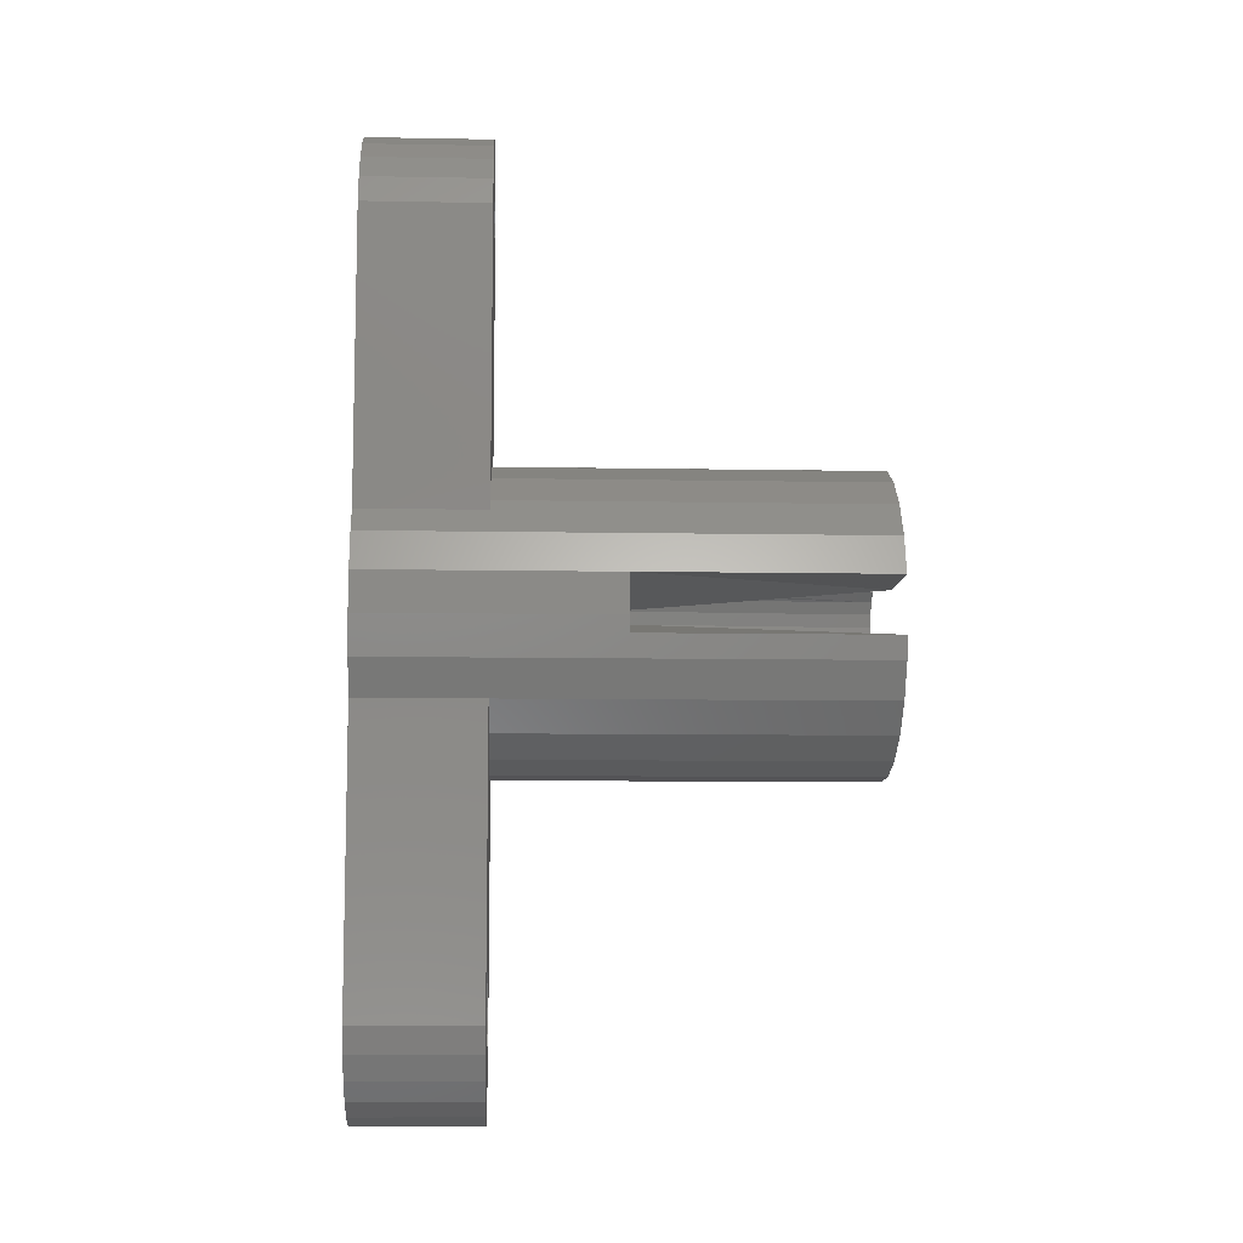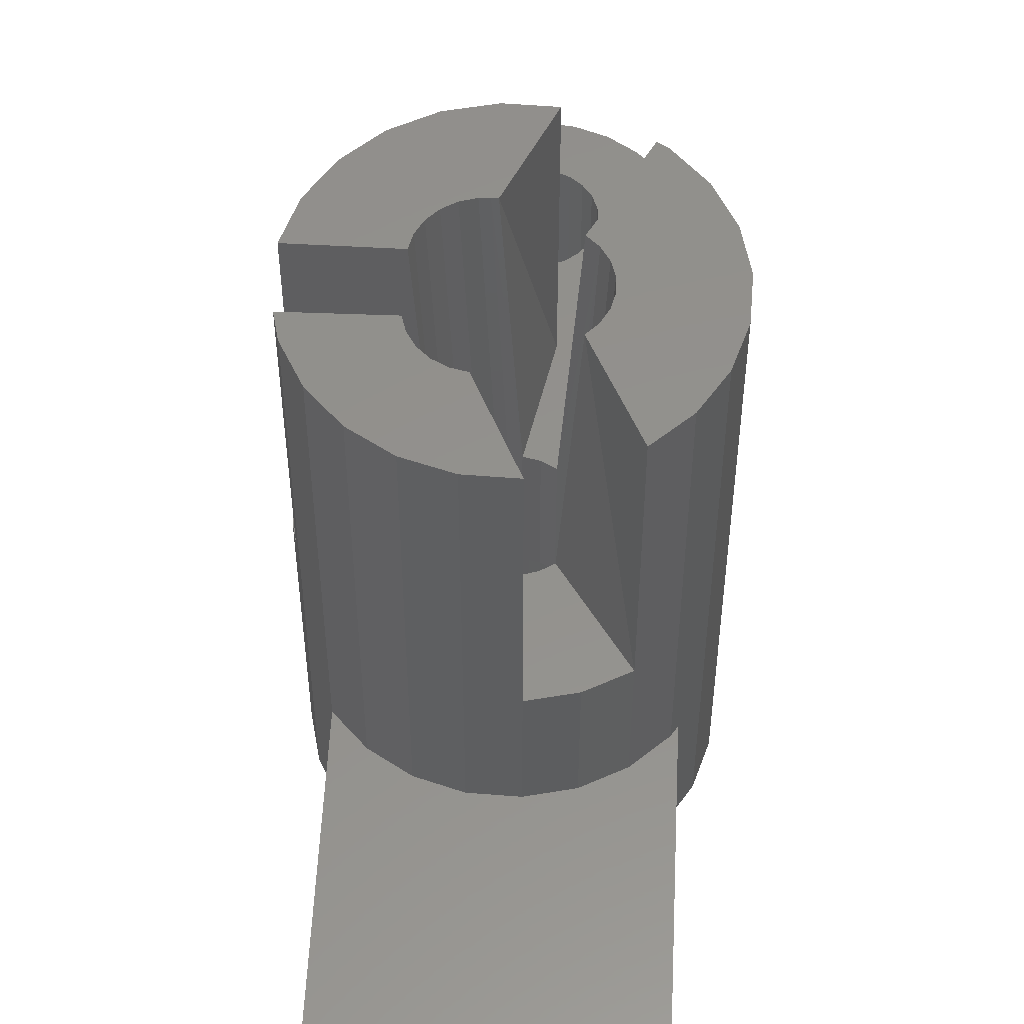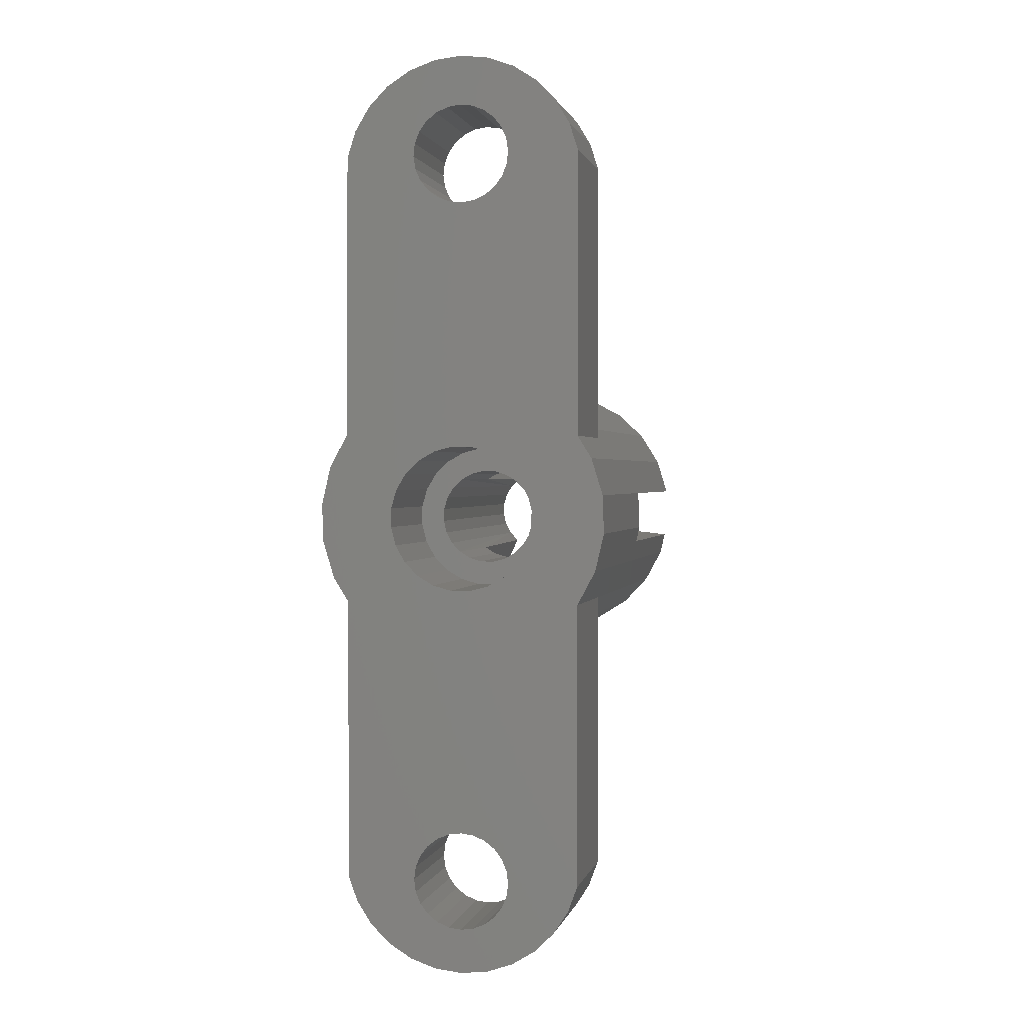
<metadata>
{"format":"stl","ext":"stl","renderer":"f3d","projection":"perspective","resolution":1024,"background":"white","views":[{"elev":-8.8,"azim":-92.8,"up":"+Y"},{"elev":54.8,"azim":2.8,"up":"+Z"},{"elev":1.1,"azim":-167.8,"up":"+Y"}]}
</metadata>
<code>
# stl→obj: 349 verts, 742 faces
v -2.102 5.62 0
v -2.979 0.3548 0
v -3.485 4.884 0
v -2.786 1.114 0
v -2.402 1.797 0
v -1.856 2.357 0
v -0.576 5.972 0
v -1.182 2.757 0
v -0.4283 2.969 0
v 0 5.952 0
v 0 2.975 0
v 0.9894 5.918 0
v 0.3548 2.979 0
v 1.114 2.786 0
v 2.487 5.46 0
v 1.797 2.402 0
v 2.357 1.856 0
v 2.757 1.182 0
v 3.816 4.63 0
v 2.969 0.4283 0
v 2.979 -0.3548 0
v 3.485 -4.884 0
v 4.63 -3.816 0
v 4.884 3.485 0
v 4.837 -3.485 0
v 5.46 -2.487 0
v 5.62 2.102 0
v 5.918 -0.9894 0
v 5.972 0.576 0
v -5.918 0.9894 0
v -5.62 -2.102 0
v -5.972 -0.576 0
v -5.46 2.487 0
v -4.884 -3.485 0
v -4.884 3.409 0
v -4.63 3.816 0
v -3.816 -4.63 0
v -2.487 -5.46 0
v -2.969 -0.4283 0
v -2.757 -1.182 0
v -2.357 -1.856 0
v -0.9894 -5.918 0
v -1.797 -2.402 0
v -1.114 -2.786 0
v -0.3548 -2.979 0
v 0 -5.952 0
v 0 -2.975 0
v 0.4283 -2.969 0
v 0.576 -5.972 0
v 1.182 -2.757 0
v 2.102 -5.62 0
v 1.856 -2.357 0
v 2.402 -1.797 0
v 2.786 -1.114 0
v -4.884 -15 0
v -4.501 -16.04 0
v -3.899 -16.96 0
v -3.108 -17.74 0
v -2.168 -18.32 0
v -2 -15 0
v -1.932 -14.48 0
v -1.732 -14 0
v -1.414 -13.59 0
v -1 -13.27 0
v -0.5176 -13.07 0
v 7.05e-16 -13 0
v 0.5176 -13.07 0
v 1 -13.27 0
v 1.414 -13.59 0
v 1.732 -14 0
v 1.932 -14.48 0
v 2 -15 0
v -1.932 -15.52 0
v -1.122 -18.68 0
v -1.732 -16 0
v -1.414 -16.41 0
v -1 -16.73 0
v -0.0236 -18.8 0
v -0.5176 -16.93 0
v 0 -17 0
v 1.075 -18.68 0
v 0.5176 -16.93 0
v 1 -16.73 0
v 1.414 -16.41 0
v 2.12 -18.32 0
v 1.732 -16 0
v 1.932 -15.52 0
v 3.061 -17.74 0
v 3.852 -16.96 0
v 4.453 -16.04 0
v 4.837 -15 0
v -4.539 16.08 0
v -4.884 15 0
v -3.957 17.05 0
v -3.17 17.87 0
v -2.217 18.48 0
v -2 15.04 0
v -1.922 15.55 0
v -1.15 18.87 0
v -1.713 16.03 0
v -1.387 16.44 0
v -0.9668 16.75 0
v -0.0236 19 0
v -0.4807 16.94 0
v 0.03817 17 0
v 1.103 18.87 0
v 0.5544 16.92 0
v 1.033 16.71 0
v 1.441 16.39 0
v 2.17 18.48 0
v 1.751 15.97 0
v 1.941 15.48 0
v 1.995 15 0
v 2 14.96 0
v -1.941 14.52 0
v -1.995 15 0
v -1.751 14.03 0
v -1.441 13.61 0
v -1.033 13.29 0
v -0.5544 13.08 0
v -0.03817 13 0
v 0 13 0
v 0.4807 13.06 0
v 0.9668 13.25 0
v 1.387 13.56 0
v 1.713 13.97 0
v 1.922 14.45 0
v 3.123 17.87 0
v 3.91 17.05 0
v 4.492 16.08 0
v 4.837 15 0
v -1.989 0.2052 5
v -1.975 -0.3167 10
v -1.975 -0.3167 5
v -1.989 0.2052 10
v -0.2052 -1.989 10
v 0 -1.984 5
v -0.2052 -1.989 5
v 0 -1.984 10
v 0.3167 -1.975 5
v 0.3167 -1.975 10
v 0.817 -1.826 5
v 0.817 -1.826 10
v 1.262 -1.552 5
v 1.262 -1.552 10
v 5.972 0.576 20
v 5.62 2.102 20
v 4.884 3.485 20
v 4.884 3.485 5
v 3.816 4.63 5
v 3.816 4.63 20
v 2.487 5.46 10
v 2.487 5.46 5
v 3.485 4.837 10
v 3.093 5.082 10
v 3.485 4.837 20
v 0.9894 5.918 10
v 0.9894 5.918 5
v 0 5.952 20
v 0 5.952 5
v 0.9894 5.918 20
v -0.576 5.972 20
v -0.576 5.972 5
v 5.46 -2.487 20
v 5.918 -0.9894 20
v 4.837 -3.485 5
v 4.837 -3.485 20
v 0.576 -5.972 10
v 2.102 -5.62 10
v 3.485 -4.884 10
v 4.63 -3.816 20
v 4.63 -3.816 5
v 3.485 -4.884 5
v 3.485 -4.884 20
v 2.102 -5.62 5
v 0.576 -5.972 5
v 0 -5.952 5
v 0 -5.952 20
v 0.576 -5.972 20
v -0.9894 -5.918 5
v -0.9894 -5.918 20
v -2.487 -5.46 5
v -2.487 -5.46 20
v -3.816 -4.63 5
v -3.816 -4.63 20
v -4.884 -3.485 20
v -4.884 -3.485 5
v -5.62 -2.102 20
v -5.827 -1.207 20
v -5.827 -1.207 10
v -5.972 -0.576 10
v -5.918 0.9894 10
v -5.46 2.487 20
v -5.918 0.9894 20
v -4.884 3.409 20
v -4.884 3.409 5
v -4.63 3.816 20
v -4.63 3.816 5
v -3.485 4.884 5
v -3.485 4.884 20
v -2.102 5.62 5
v -2.102 5.62 20
v -1.826 -0.817 5
v -2.661 -1.176 20
v -2.512 -1.677 20
v 2.22 -1.172 20
v 2.589 -0.2052 20
v 1.869 -0.7131 5
v 2.469 -0.7131 20
v 1.989 -0.2052 5
v -1.262 1.552 5
v -2.284 1.921 20
v -1.62 1.172 5
v -1.925 2.3 20
v -1.481 2.574 20
v -0.817 1.826 5
v 1.62 -1.172 5
v -0.9802 2.723 20
v -0.3167 1.975 5
v -0.6635 2.732 20
v 0 1.984 5
v 0.2052 1.989 10
v -0.4583 2.738 20
v 0.2052 1.989 5
v -2.532 1.461 20
v -2.653 0.9534 20
v -1.869 0.7131 5
v 1.862 -1.552 20
v 1.172 1.62 10
v 0.7131 1.869 5
v 1.172 1.62 5
v 0.7131 1.869 10
v 1.932 -15.52 5
v 1.732 -16 5
v 1.414 -16.41 5
v 1 -16.73 5
v 0.5176 -16.93 5
v 0 -17 5
v -0.5176 -16.93 5
v -1 -16.73 5
v -1.414 -16.41 5
v -1.732 -16 5
v -1.932 -15.52 5
v -2 -15 5
v -1.932 -14.48 5
v -1.732 -14 5
v -1.414 -13.59 5
v -1 -13.27 5
v -0.5176 -13.07 5
v 7.05e-16 -13 5
v 0.5176 -13.07 5
v 1 -13.27 5
v 1.414 -13.59 5
v 1.732 -14 5
v 1.932 -14.48 5
v 2 -15 5
v -4.884 -15 5
v -4.501 -16.04 5
v -3.899 -16.96 5
v -3.108 -17.74 5
v -2.168 -18.32 5
v -1.122 -18.68 5
v -0.0236 -18.8 5
v 1.075 -18.68 5
v 2.12 -18.32 5
v 3.061 -17.74 5
v 3.852 -16.96 5
v 4.453 -16.04 5
v 4.837 -15 5
v -4.539 16.08 5
v -4.884 15 5
v -1.995 15 5
v -2 15.04 5
v -1.941 14.52 5
v -1.751 14.03 5
v -1.441 13.61 5
v -1.033 13.29 5
v -0.5544 13.08 5
v -0.03817 13 5
v 0 13 5
v 0.4807 13.06 5
v 0.9668 13.25 5
v 1.387 13.56 5
v 1.713 13.97 5
v 1.922 14.45 5
v 2 14.96 5
v 2.17 18.48 5
v 3.123 17.87 5
v 3.91 17.05 5
v 4.492 16.08 5
v 4.837 15 5
v -3.957 17.05 5
v -3.17 17.87 5
v -2.217 18.48 5
v -1.922 15.55 5
v -1.15 18.87 5
v -1.713 16.03 5
v -1.387 16.44 5
v -0.9668 16.75 5
v -0.0236 19 5
v -0.4807 16.94 5
v 0.03817 17 5
v 1.103 18.87 5
v 0.5544 16.92 5
v 1.033 16.71 5
v 1.441 16.39 5
v 1.751 15.97 5
v 1.941 15.48 5
v 1.995 15 5
v -1.856 2.357 5
v -1.182 2.757 5
v -0.4283 2.969 5
v 0 2.975 5
v -2.402 1.797 5
v -2.786 1.114 5
v -2.969 -0.4283 5
v -2.979 0.3548 5
v -2.757 -1.182 5
v -2.357 -1.856 5
v 0.3548 2.979 5
v 1.114 2.786 5
v 1.797 2.402 5
v 1.552 1.262 5
v 1.826 0.817 5
v 2.357 1.856 5
v 1.975 0.3167 5
v -1.797 -2.402 5
v -1.552 -1.262 5
v -1.114 -2.786 5
v -1.172 -1.62 5
v -0.7131 -1.869 5
v -0.3548 -2.979 5
v 0 -2.975 5
v 0.4283 -2.969 5
v 1.182 -2.757 5
v 1.856 -2.357 5
v 2.402 -1.797 5
v 2.757 1.182 5
v 2.786 -1.114 5
v 2.969 0.4283 5
v 2.979 -0.3548 5
v -0.8913 -2.849 20
v 2.426 0.817 20
v 2.575 0.3167 20
v 2.152 1.262 20
v -2.238 -2.121 20
v -1.859 -2.48 20
v 1.772 1.62 20
v -1.399 -2.728 20
f 1 2 3
f 2 1 4
f 4 1 5
f 5 1 6
f 6 1 7
f 6 7 8
f 8 7 9
f 9 7 10
f 9 10 11
f 11 10 12
f 11 12 13
f 13 12 14
f 14 12 15
f 14 15 16
f 16 15 17
f 17 15 18
f 18 15 19
f 18 19 20
f 20 19 21
f 21 19 22
f 22 19 23
f 23 19 24
f 23 24 25
f 25 24 26
f 26 24 27
f 26 27 28
f 28 27 29
f 30 31 32
f 31 30 33
f 31 33 34
f 34 33 35
f 34 35 36
f 34 36 37
f 37 36 3
f 37 3 38
f 38 3 39
f 39 3 2
f 38 39 40
f 38 40 41
f 38 41 42
f 42 41 43
f 42 43 44
f 42 44 45
f 42 45 46
f 46 45 47
f 46 47 48
f 46 48 49
f 49 48 50
f 49 50 51
f 51 50 52
f 51 52 53
f 51 53 22
f 22 53 54
f 22 54 21
f 37 55 34
f 55 37 56
f 56 37 57
f 57 37 58
f 58 37 38
f 58 38 59
f 59 38 60
f 60 38 42
f 60 42 61
f 61 42 62
f 62 42 63
f 63 42 64
f 64 42 65
f 65 42 46
f 65 46 66
f 66 46 49
f 66 49 67
f 67 49 68
f 68 49 51
f 68 51 69
f 69 51 70
f 70 51 71
f 71 51 72
f 59 73 74
f 73 59 60
f 74 73 75
f 74 75 76
f 74 76 77
f 74 77 78
f 78 77 79
f 78 79 80
f 78 80 81
f 81 80 82
f 81 82 83
f 81 83 84
f 81 84 85
f 85 84 86
f 85 86 87
f 85 87 72
f 85 72 51
f 85 51 22
f 85 22 88
f 88 22 89
f 89 22 23
f 89 23 90
f 90 23 91
f 91 23 25
f 92 35 93
f 35 92 36
f 36 92 3
f 3 92 94
f 3 94 95
f 3 95 1
f 1 95 96
f 1 96 97
f 97 96 98
f 98 96 99
f 98 99 100
f 100 99 101
f 101 99 102
f 102 99 103
f 102 103 104
f 104 103 105
f 105 103 106
f 105 106 107
f 107 106 108
f 108 106 109
f 109 106 110
f 109 110 111
f 111 110 112
f 112 110 113
f 113 110 114
f 1 115 7
f 115 1 116
f 116 1 97
f 7 115 117
f 7 117 118
f 7 118 119
f 7 119 120
f 7 120 10
f 10 120 121
f 10 121 122
f 10 122 123
f 10 123 12
f 12 123 124
f 12 124 125
f 12 125 15
f 15 125 126
f 15 126 127
f 15 127 114
f 15 114 110
f 15 110 128
f 15 128 19
f 19 128 129
f 19 129 24
f 24 129 130
f 24 130 131
f 132 133 134
f 133 132 135
f 136 137 138
f 137 136 139
f 139 140 137
f 140 139 141
f 141 142 140
f 142 141 143
f 143 144 142
f 144 143 145
f 27 146 29
f 146 27 147
f 24 147 27
f 147 24 148
f 148 24 149
f 150 148 149
f 148 150 151
f 152 150 153
f 150 152 154
f 150 154 151
f 154 152 155
f 151 154 156
f 157 153 158
f 153 157 152
f 159 158 160
f 158 159 157
f 157 159 161
f 162 160 163
f 160 162 159
f 28 164 26
f 164 28 165
f 26 166 25
f 166 26 167
f 167 26 164
f 168 139 136
f 139 168 141
f 141 168 143
f 143 168 169
f 143 169 145
f 145 169 170
f 29 165 28
f 165 29 146
f 166 171 172
f 171 166 167
f 171 173 172
f 173 171 170
f 170 171 174
f 170 175 173
f 175 170 169
f 169 176 175
f 176 169 168
f 168 177 176
f 177 168 178
f 178 168 179
f 178 180 177
f 180 178 181
f 181 182 180
f 182 181 183
f 183 184 182
f 184 183 185
f 186 184 185
f 184 186 187
f 188 187 186
f 187 188 34
f 34 188 31
f 189 31 188
f 31 189 190
f 31 190 32
f 32 190 191
f 192 32 191
f 32 192 30
f 193 192 194
f 192 193 30
f 30 193 33
f 195 33 193
f 33 195 35
f 35 195 196
f 197 196 195
f 196 197 198
f 197 199 198
f 199 197 200
f 200 201 199
f 201 200 202
f 202 163 201
f 163 202 162
f 203 204 205
f 204 203 134
f 206 144 145
f 207 208 209
f 208 207 210
f 211 212 213
f 212 211 214
f 215 211 216
f 211 215 214
f 217 144 206
f 218 216 219
f 216 218 215
f 220 219 221
f 219 220 218
f 220 222 223
f 220 221 222
f 222 221 224
f 209 217 206
f 217 209 208
f 225 226 227
f 226 135 227
f 226 193 194
f 193 226 195
f 195 226 197
f 197 226 200
f 200 226 202
f 202 226 225
f 202 225 212
f 202 212 214
f 202 214 162
f 162 214 215
f 162 215 218
f 162 218 220
f 162 220 223
f 162 223 159
f 159 223 161
f 227 135 132
f 194 192 226
f 226 192 135
f 213 225 227
f 225 213 212
f 161 223 157
f 206 145 228
f 157 223 222
f 229 230 231
f 230 229 232
f 232 224 230
f 224 232 222
f 233 86 234
f 86 233 87
f 234 84 235
f 84 234 86
f 236 84 83
f 84 236 235
f 237 83 82
f 83 237 236
f 238 82 80
f 82 238 237
f 239 80 79
f 80 239 238
f 240 79 77
f 79 240 239
f 241 77 76
f 77 241 240
f 75 241 76
f 241 75 242
f 73 242 75
f 242 73 243
f 60 243 73
f 243 60 244
f 61 244 60
f 244 61 245
f 62 245 61
f 245 62 246
f 63 246 62
f 246 63 247
f 248 63 64
f 63 248 247
f 249 64 65
f 64 249 248
f 250 65 66
f 65 250 249
f 251 66 67
f 66 251 250
f 252 67 68
f 67 252 251
f 253 68 69
f 68 253 252
f 253 70 254
f 70 253 69
f 254 71 255
f 71 254 70
f 255 72 256
f 72 255 71
f 256 87 233
f 87 256 72
f 25 172 23
f 172 25 166
f 172 22 23
f 22 172 173
f 173 51 22
f 51 173 175
f 175 49 51
f 49 175 176
f 176 46 49
f 46 176 177
f 177 42 46
f 42 177 180
f 180 38 42
f 38 180 182
f 182 37 38
f 37 182 184
f 187 37 184
f 37 187 34
f 187 55 257
f 55 187 34
f 257 56 258
f 56 257 55
f 258 57 259
f 57 258 56
f 260 57 58
f 57 260 259
f 261 58 59
f 58 261 260
f 262 59 74
f 59 262 261
f 263 74 78
f 74 263 262
f 264 78 81
f 78 264 263
f 265 81 85
f 81 265 264
f 266 85 88
f 85 266 265
f 267 88 89
f 88 267 266
f 90 267 89
f 267 90 268
f 91 268 90
f 268 91 269
f 25 269 91
f 269 25 166
f 261 243 244
f 243 261 262
f 243 262 242
f 242 262 241
f 241 262 240
f 240 262 263
f 240 263 239
f 239 263 238
f 238 263 264
f 238 264 237
f 237 264 236
f 236 264 235
f 235 264 265
f 235 265 234
f 234 265 233
f 233 265 256
f 256 265 175
f 175 265 173
f 173 265 266
f 173 266 267
f 173 267 172
f 172 267 268
f 172 268 269
f 172 269 166
f 258 187 257
f 187 258 184
f 184 258 259
f 184 259 260
f 184 260 182
f 182 260 261
f 182 261 244
f 182 244 180
f 180 244 245
f 180 245 246
f 180 246 247
f 180 247 248
f 180 248 249
f 180 249 177
f 177 249 250
f 177 250 176
f 176 250 251
f 176 251 252
f 176 252 175
f 175 252 253
f 175 253 254
f 175 254 255
f 175 255 256
f 190 192 191
f 192 190 135
f 135 190 133
f 232 157 222
f 157 232 229
f 157 229 152
f 152 229 154
f 152 154 155
f 270 93 271
f 93 270 92
f 271 35 196
f 35 271 93
f 201 272 273
f 272 201 274
f 274 201 163
f 274 163 275
f 275 163 276
f 276 163 277
f 277 163 278
f 278 163 160
f 278 160 279
f 279 160 280
f 280 160 158
f 280 158 281
f 281 158 282
f 282 158 283
f 283 158 153
f 283 153 284
f 284 153 285
f 285 153 286
f 286 153 287
f 287 153 288
f 288 153 150
f 288 150 289
f 289 150 149
f 289 149 290
f 290 149 291
f 198 271 196
f 271 198 270
f 270 198 199
f 270 199 292
f 292 199 293
f 293 199 201
f 293 201 294
f 294 201 273
f 294 273 295
f 294 295 296
f 296 295 297
f 296 297 298
f 296 298 299
f 296 299 300
f 300 299 301
f 300 301 302
f 300 302 303
f 303 302 304
f 303 304 305
f 303 305 306
f 303 306 287
f 287 306 307
f 287 307 308
f 287 308 309
f 287 309 286
f 130 291 131
f 291 130 290
f 19 149 24
f 149 19 150
f 277 120 119
f 120 277 278
f 276 119 118
f 119 276 277
f 117 276 118
f 276 117 275
f 115 275 117
f 275 115 274
f 116 274 115
f 274 116 272
f 97 272 116
f 272 97 273
f 198 35 196
f 35 198 36
f 198 3 36
f 3 198 199
f 199 1 3
f 1 199 201
f 201 7 1
f 7 201 163
f 163 10 7
f 10 163 160
f 160 12 10
f 12 160 158
f 158 15 12
f 15 158 153
f 153 19 15
f 19 153 150
f 294 99 96
f 99 294 296
f 296 103 99
f 103 296 300
f 300 106 103
f 106 300 303
f 303 110 106
f 110 303 287
f 287 128 110
f 128 287 288
f 128 289 129
f 289 128 288
f 129 290 130
f 290 129 289
f 131 149 24
f 149 131 291
f 278 121 120
f 121 278 279
f 292 92 270
f 92 292 94
f 293 94 292
f 94 293 95
f 293 96 95
f 96 293 294
f 299 101 102
f 101 299 298
f 100 295 98
f 295 100 297
f 301 102 104
f 102 301 299
f 101 297 100
f 297 101 298
f 302 104 105
f 104 302 301
f 304 105 107
f 105 304 302
f 305 107 108
f 107 305 304
f 306 108 109
f 108 306 305
f 306 111 307
f 111 306 109
f 307 112 308
f 112 307 111
f 308 113 309
f 113 308 112
f 309 114 286
f 114 309 113
f 286 127 285
f 127 286 114
f 285 126 284
f 126 285 127
f 284 125 283
f 125 284 126
f 282 125 124
f 125 282 283
f 281 124 123
f 124 281 282
f 280 123 122
f 123 280 281
f 279 122 121
f 122 279 280
f 98 273 97
f 273 98 295
f 310 8 6
f 8 310 311
f 311 9 8
f 9 311 312
f 312 11 9
f 11 312 313
f 310 5 314
f 5 310 6
f 314 4 315
f 4 314 5
f 315 316 317
f 316 315 318
f 318 315 314
f 318 314 319
f 319 314 310
f 319 310 132
f 132 310 227
f 227 310 213
f 213 310 311
f 213 311 211
f 211 311 216
f 216 311 312
f 216 312 219
f 219 312 313
f 219 313 221
f 221 313 320
f 221 320 224
f 224 320 230
f 230 320 321
f 230 321 231
f 231 321 322
f 231 322 323
f 323 322 324
f 324 322 325
f 324 325 326
f 326 325 210
f 319 134 327
f 134 319 132
f 327 134 203
f 327 203 328
f 327 328 329
f 329 328 330
f 329 330 331
f 329 331 332
f 332 331 138
f 332 138 333
f 333 138 137
f 333 137 140
f 333 140 334
f 334 140 142
f 334 142 335
f 335 142 144
f 335 144 336
f 336 144 217
f 336 217 208
f 336 208 337
f 337 208 210
f 337 210 325
f 337 325 338
f 337 338 339
f 339 338 340
f 339 340 341
f 315 2 317
f 2 315 4
f 335 48 50
f 48 335 334
f 334 47 48
f 47 334 333
f 336 50 52
f 50 336 335
f 53 336 52
f 336 53 337
f 54 337 53
f 337 54 339
f 21 339 54
f 339 21 341
f 20 341 21
f 341 20 340
f 18 340 20
f 340 18 338
f 17 338 18
f 338 17 325
f 322 17 16
f 17 322 325
f 321 16 14
f 16 321 322
f 320 14 13
f 14 320 321
f 313 13 11
f 13 313 320
f 327 41 43
f 41 327 319
f 318 41 319
f 41 318 40
f 316 40 318
f 40 316 39
f 317 39 316
f 39 317 2
f 333 45 47
f 45 333 332
f 332 44 45
f 44 332 329
f 329 43 44
f 43 329 327
f 136 342 179
f 343 326 344
f 326 343 324
f 134 204 133
f 344 210 207
f 210 344 326
f 228 170 174
f 345 324 343
f 324 345 323
f 145 170 228
f 346 330 328
f 330 346 347
f 345 231 323
f 345 229 231
f 348 229 345
f 156 229 348
f 154 229 156
f 174 206 228
f 206 174 209
f 209 174 207
f 345 156 348
f 156 345 343
f 156 343 344
f 156 344 207
f 156 207 174
f 156 174 171
f 156 171 151
f 151 171 148
f 148 171 167
f 148 167 164
f 148 164 147
f 147 164 165
f 147 165 146
f 349 136 138
f 347 331 330
f 331 347 349
f 188 204 189
f 204 188 186
f 204 186 185
f 204 185 183
f 204 183 205
f 205 183 346
f 346 183 181
f 346 181 347
f 347 181 349
f 349 181 342
f 342 181 178
f 342 178 179
f 136 179 168
f 342 136 349
f 349 138 331
f 328 205 346
f 205 328 203
f 189 133 190
f 189 204 133

</code>
